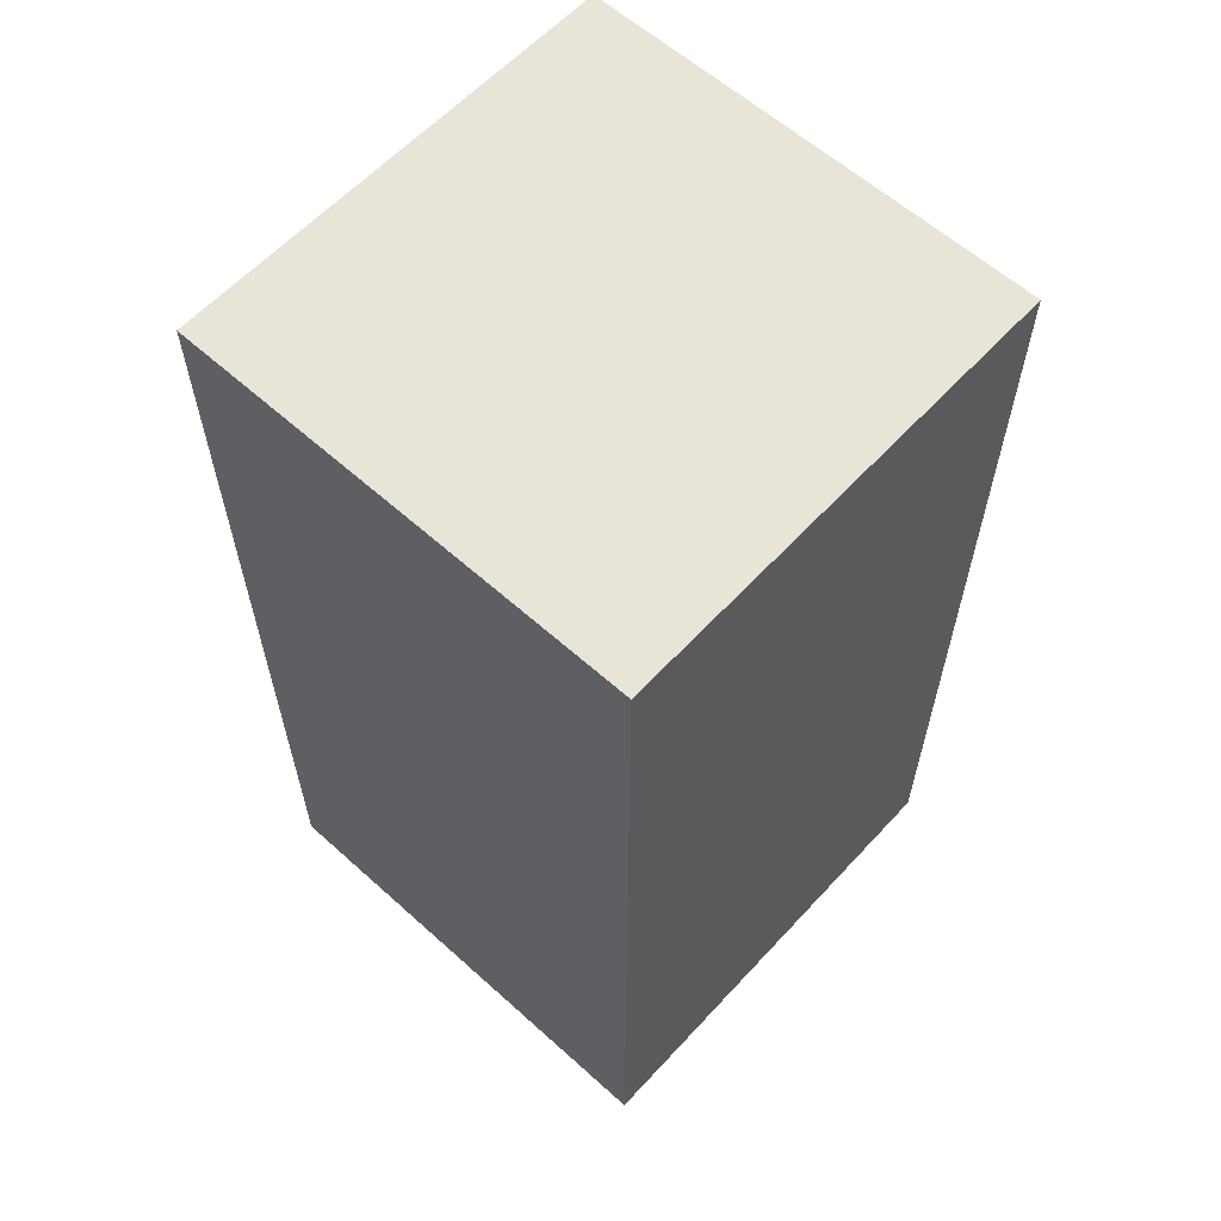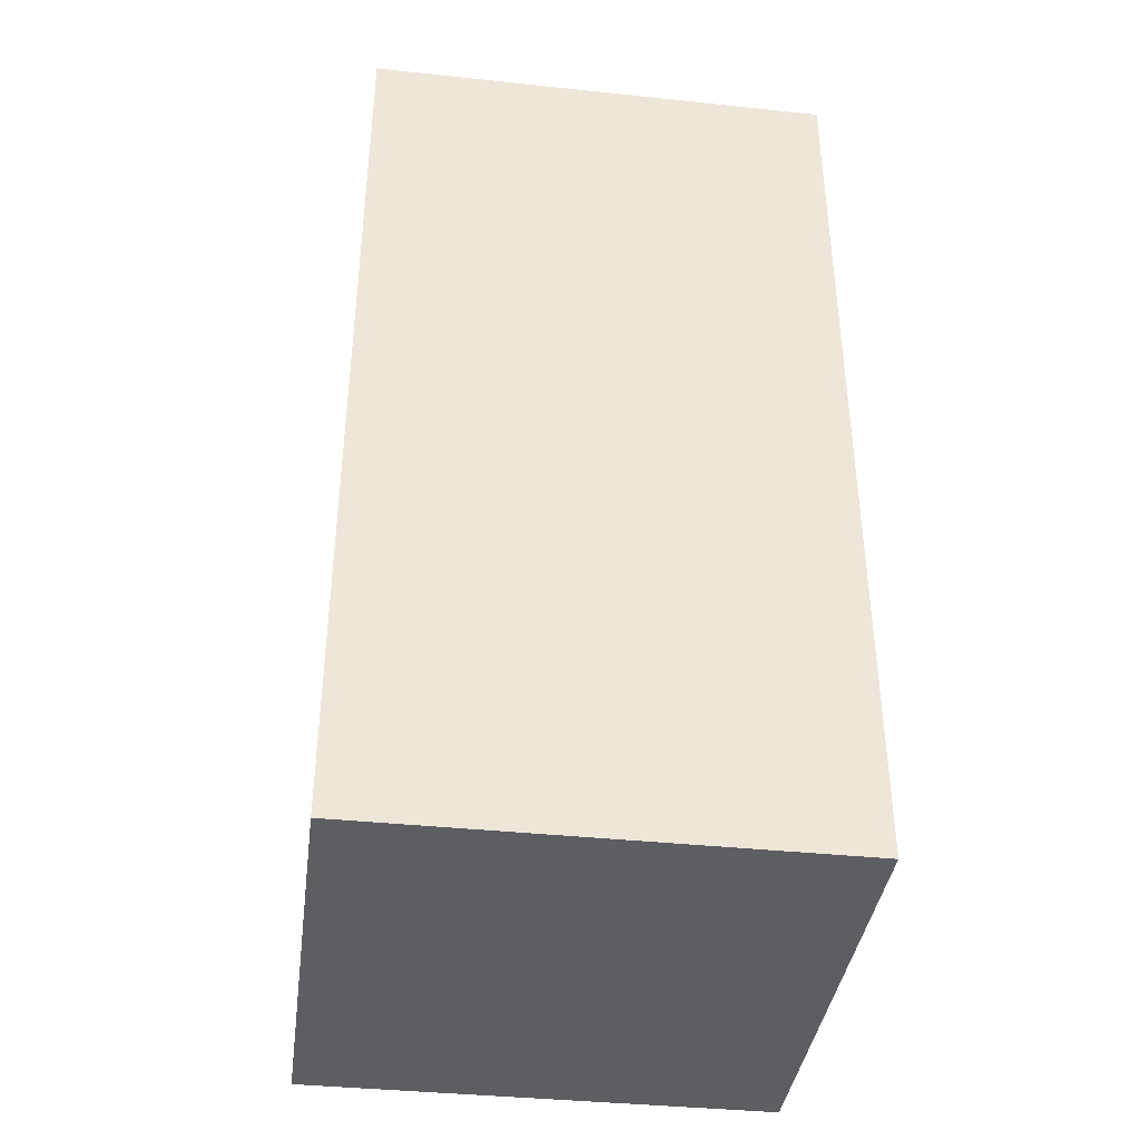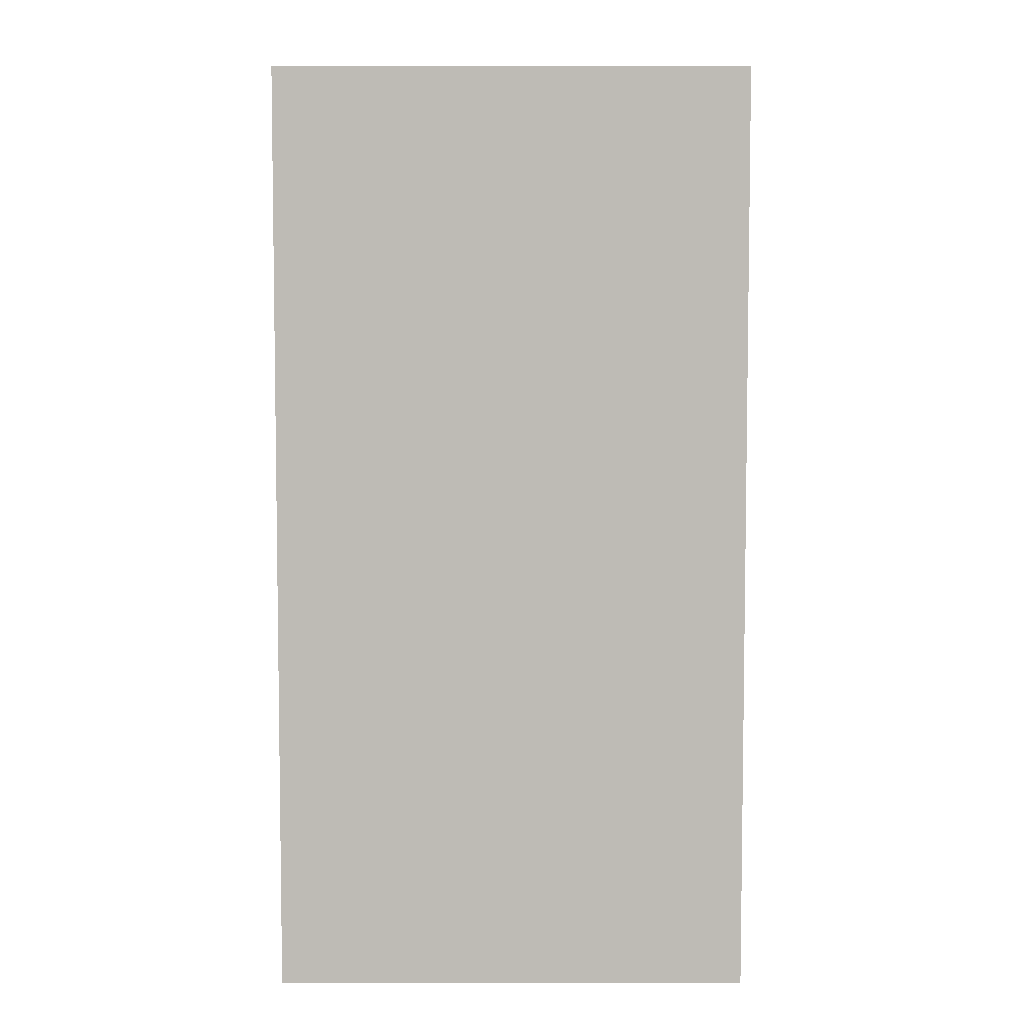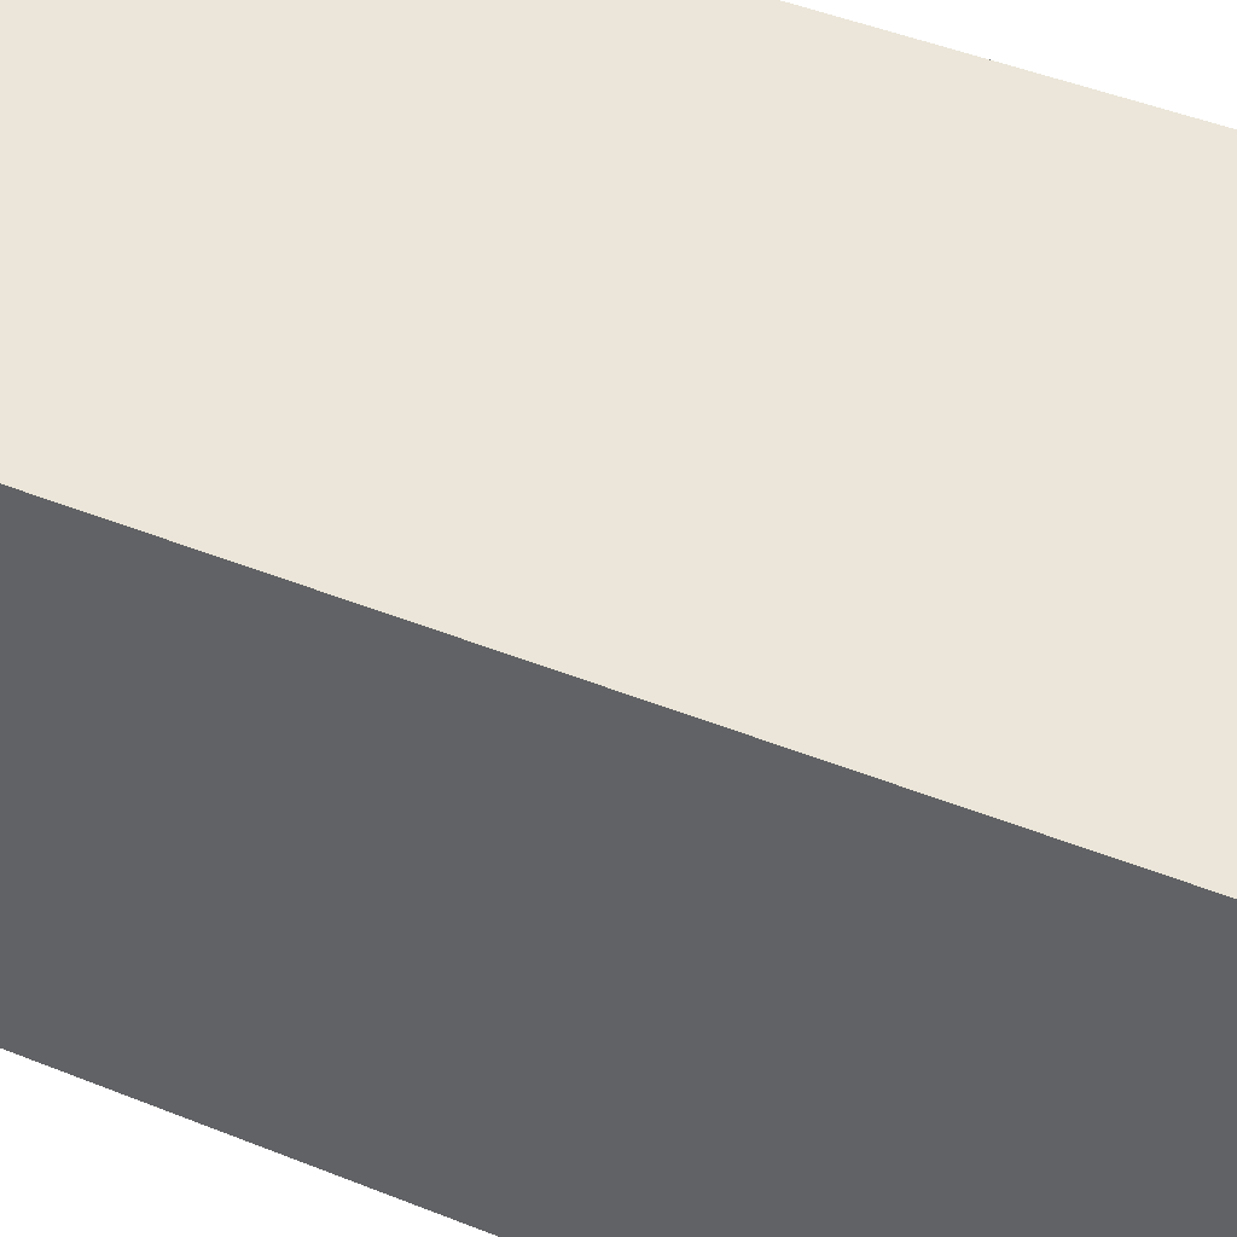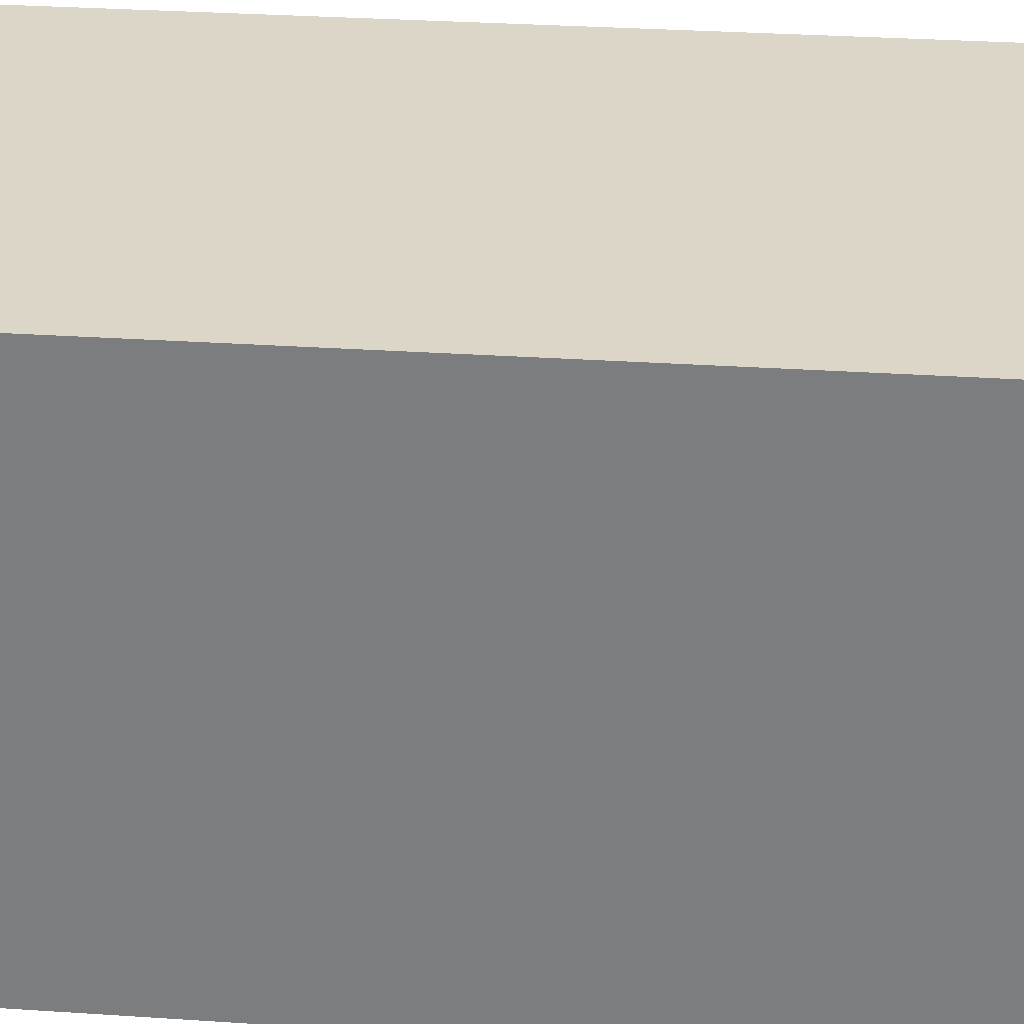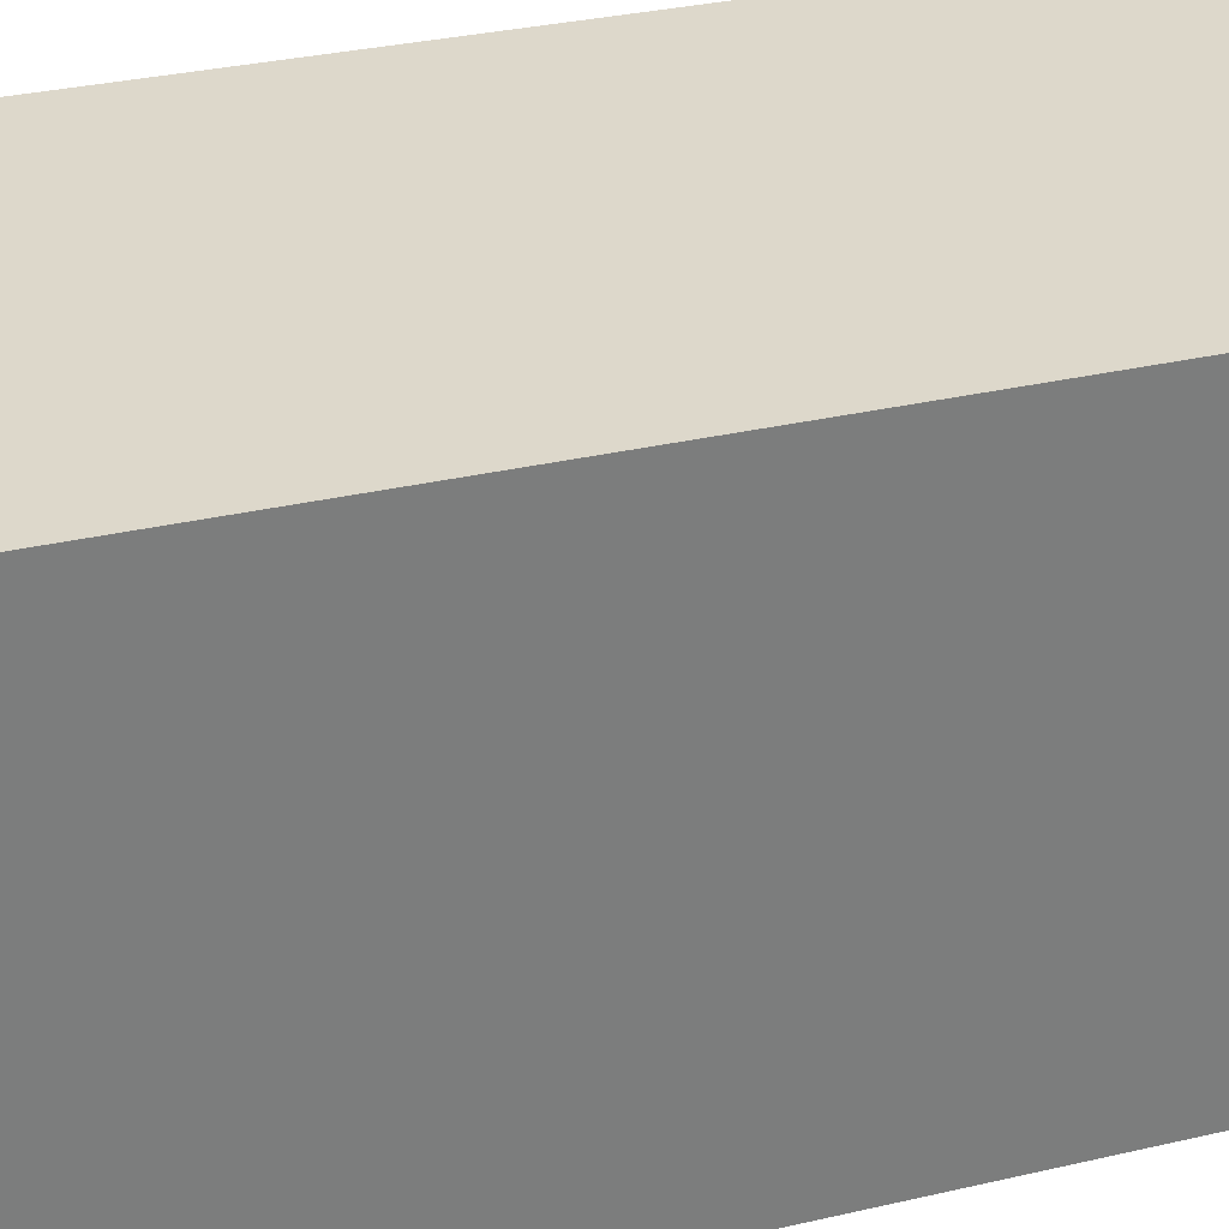
<metadata>
{"format":"obj","ext":"obj","renderer":"f3d","projection":"perspective","resolution":1024,"background":"white","views":[{"elev":60.6,"azim":42.5,"up":"+Y"},{"elev":-39.0,"azim":172.5,"up":"+Y"},{"elev":5.6,"azim":90.2,"up":"+Y"},{"elev":47.7,"azim":114.1,"up":"+Z"},{"elev":30.2,"azim":95.6,"up":"+Z"},{"elev":31.2,"azim":71.5,"up":"+Z"}]}
</metadata>
<code>
o UV_CUbe_Cube
v -1 -1.968 1
v -1 1.968 1
v -1 -1.968 -1
v -1 1.968 -1
v 1 -1.968 1
v 1 1.968 1
v 1 -1.968 -1
v 1 1.968 -1
f 1 2 4 3
f 3 4 8 7
f 7 8 6 5
f 5 6 2 1
f 3 7 5 1
f 8 4 2 6

</code>
